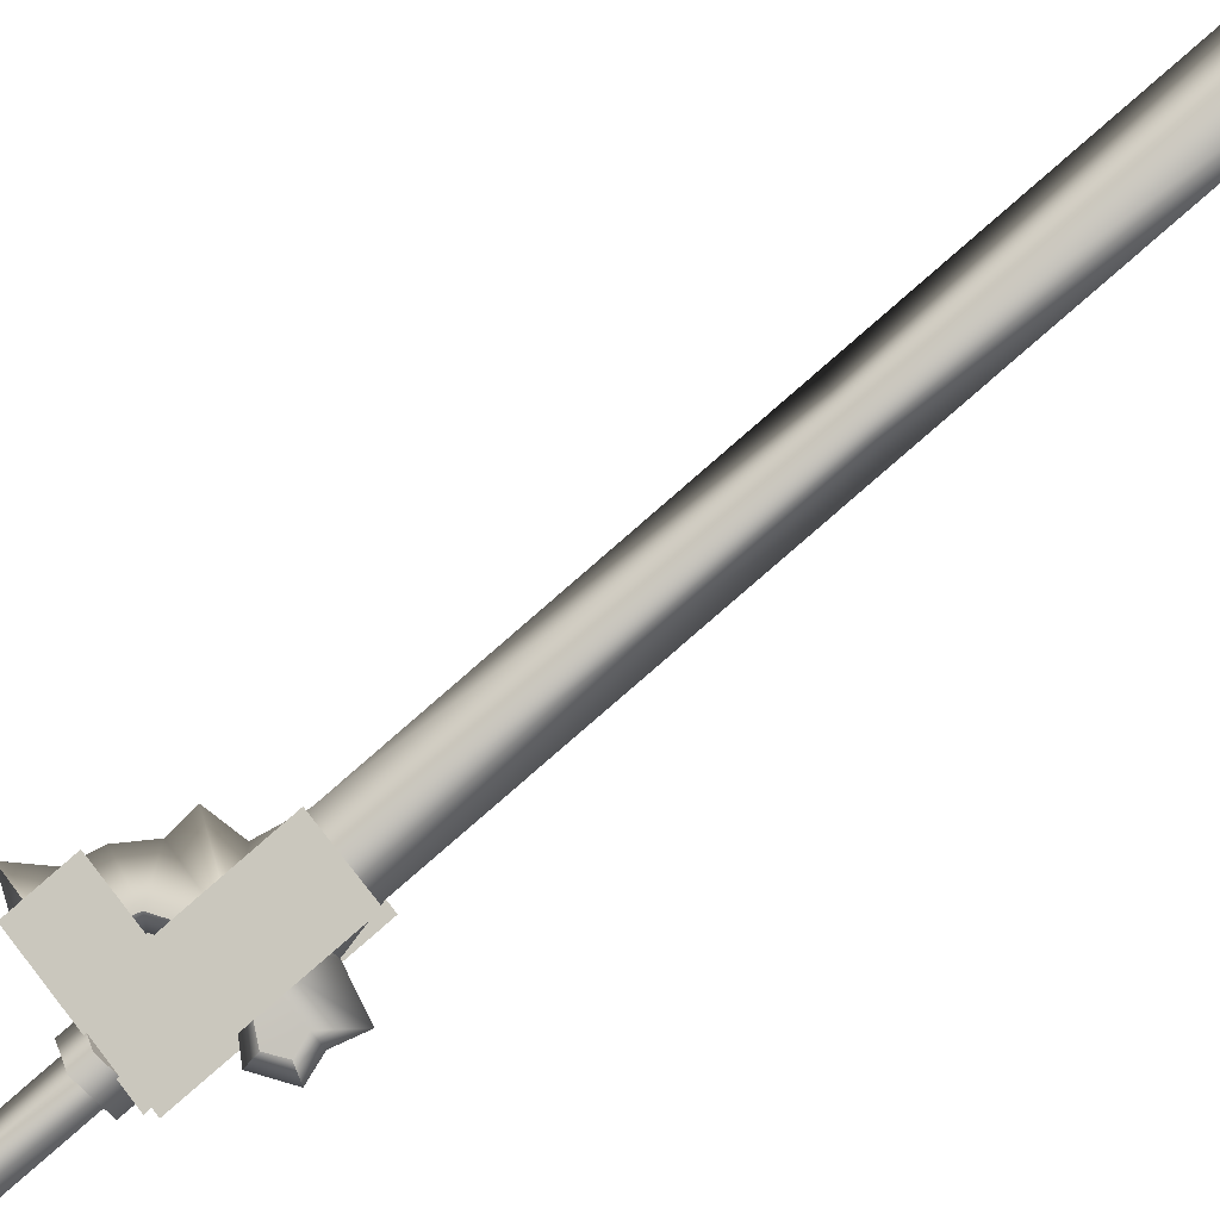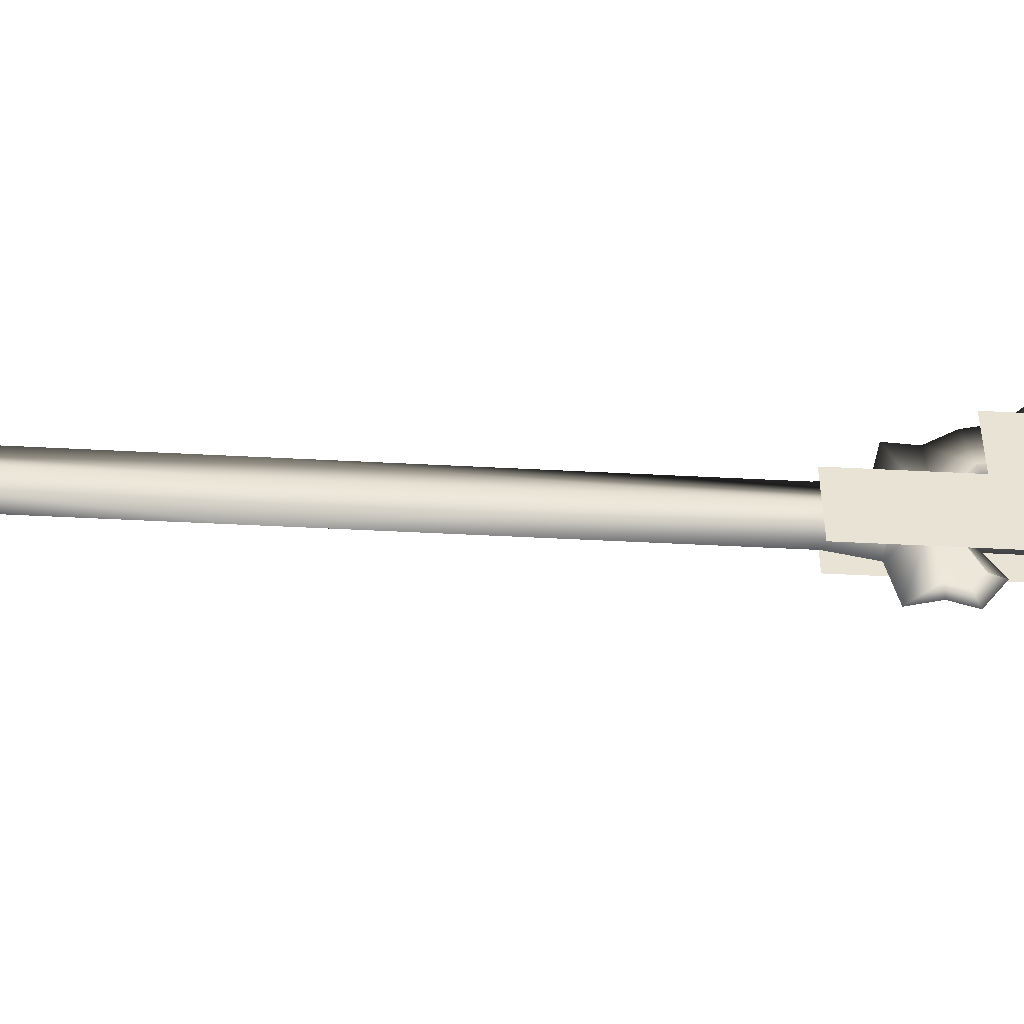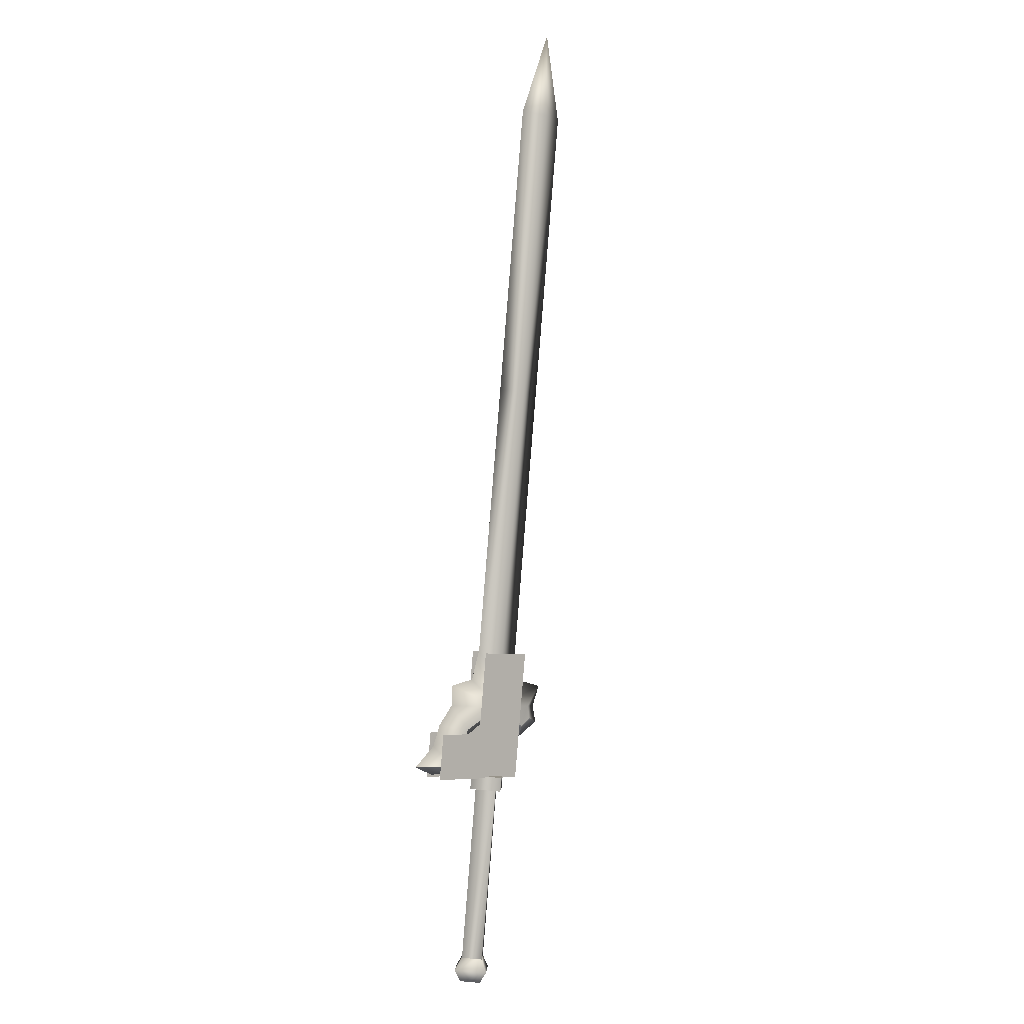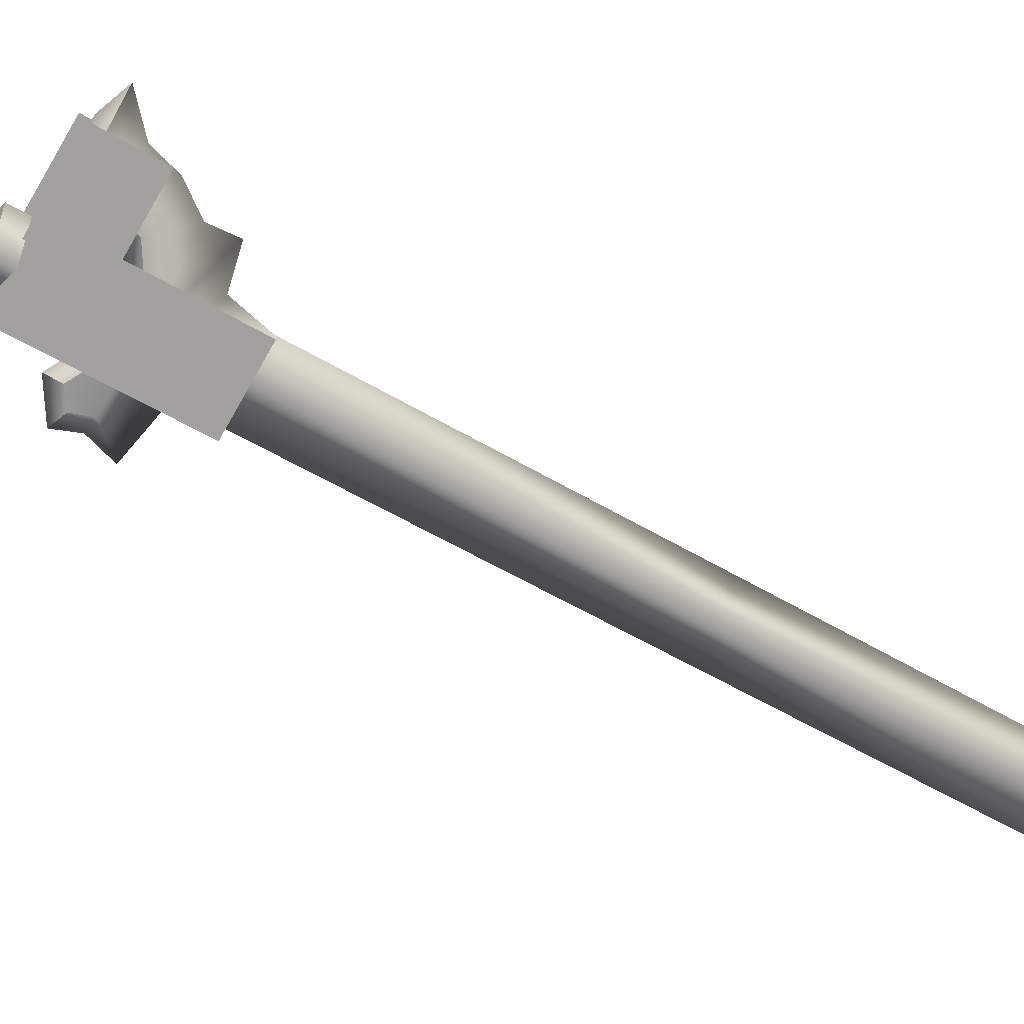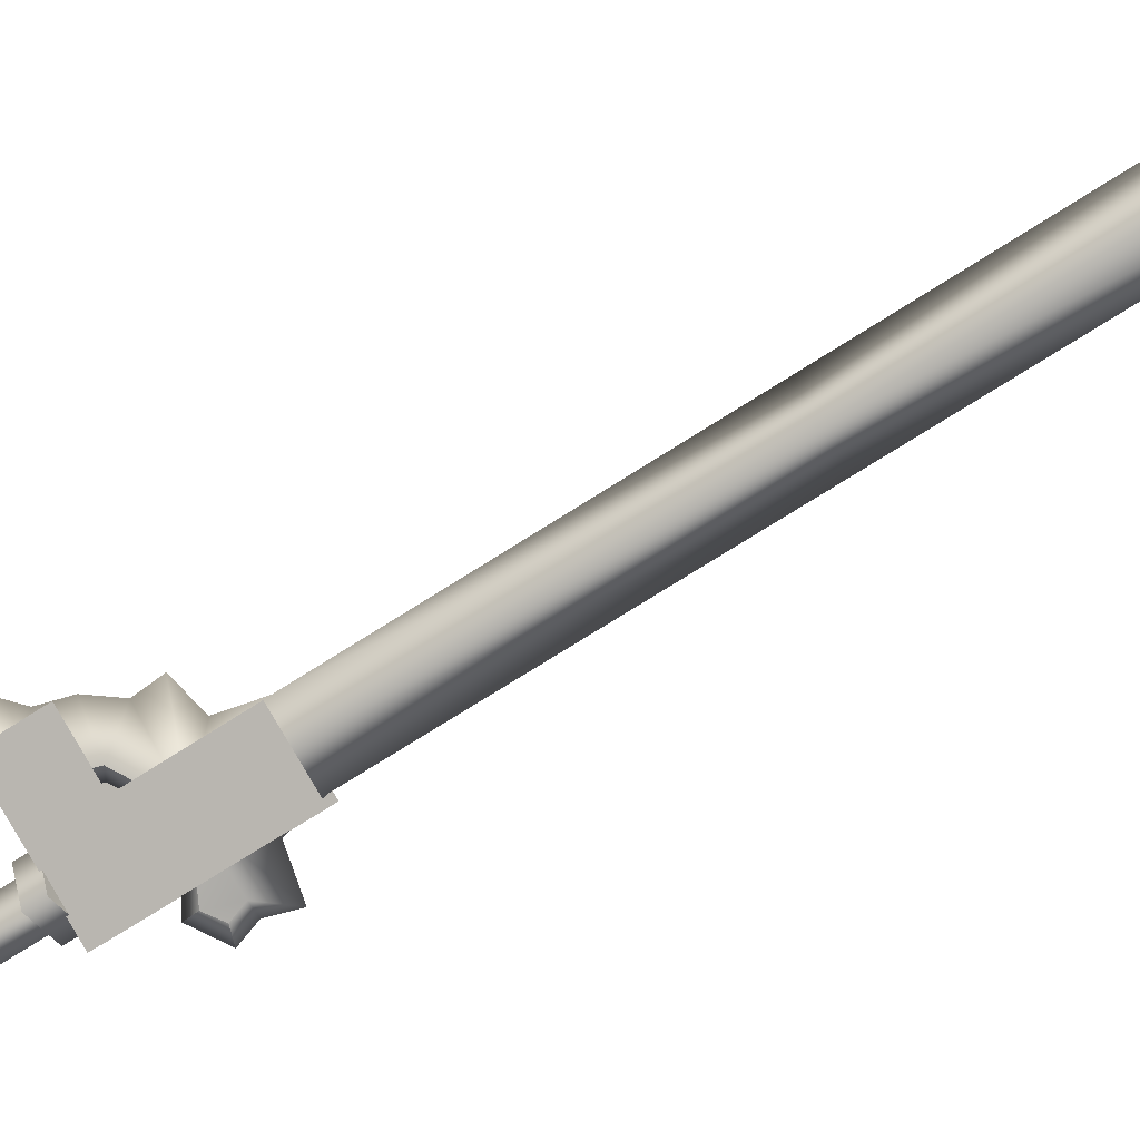
<metadata>
{"format":"obj","ext":"obj","renderer":"f3d","projection":"perspective","resolution":1024,"background":"white","views":[{"elev":-78.9,"azim":-29.9,"up":"+Y"},{"elev":15.7,"azim":106.6,"up":"+Y"},{"elev":18.7,"azim":-66.0,"up":"+Z"},{"elev":-53.5,"azim":-105.4,"up":"+Y"},{"elev":-62.2,"azim":-37.5,"up":"+Y"}]}
</metadata>
<code>
v  -0.0356 0.282 0.6279
v  -0.0548 0.2961 0.6556
v  -0.0616 0.2949 0.6362
v  -0.0462 0.3161 0.6514
v  -0.1062 0.3336 0.6714
v  -0.0963 0.3353 0.6996
v  -0.0448 0.2978 0.6839
v  0.0038 0.2891 0.7398
v  0.0123 0.3091 0.7355
v  -0.0363 0.3179 0.6796
v  -0.0271 0.3021 0.6237
v  -0.0531 0.3149 0.632
v  -0.1166 0.3104 0.3888
v  -0.1489 0.291 0.3849
v  -0.1258 0.2999 0.3762
v  -0.1169 0.2752 0.3746
v  -0.1026 0.2716 0.3863
v  -0.1401 0.2663 0.3833
v  -0.139 0.2576 0.4
v  -0.153 0.2964 0.4025
v  -0.1386 0.2928 0.4142
v  -0.1155 0.3017 0.4055
v  -0.0394 0.3153 0.6221
v  -0.1066 0.277 0.4039
v  -0.0305 0.2906 0.6205
v  -0.1298 0.2681 0.4126
v  -0.0536 0.2817 0.6292
v  -0.0625 0.3064 0.6308
v  -0.1185 0.3507 0.6594
v  -0.065 0.3243 0.6422
v  -0.099 0.3542 0.7147
v  -0.0455 0.3278 0.6976
v  -0.0043 0.2944 0.6227
v  0.0506 0.3042 0.7788
v  -0.0555 0.3041 0.7026
v  0.0405 0.2805 0.7838
v  -0.0143 0.2707 0.6277
v  -0.075 0.3006 0.6472
v  -0.1091 0.3305 0.7198
v  -0.1286 0.327 0.6644
v  -0.0529 0.2739 0.6433
v  -0.024 0.2863 0.6132
v  -0.0589 0.2729 0.6263
v  -0.0723 0.3101 0.6287
v  -0.0663 0.3112 0.6457
v  -0.0314 0.3246 0.6326
v  -0.018 0.2873 0.6302
v  -0.0374 0.3235 0.6156
v  -0.0101 0.3341 0.7982
v  -0.0202 0.3104 0.8032
v  0.0167 0.3187 0.7916
v  0.1555 0.3159 1.112
v  0.1319 0.3392 1.119
v  0.1 0.3432 1.13
v  -0.0152 0.3227 0.8025
v  0.1237 0.3199 1.123
v  0.0084 0.2993 0.7957
v  0.0403 0.2953 0.7847
v  0.0013 0.3159 0.7478
v  -0.0349 0.324 0.7693
v  -0.0069 0.2966 0.7519
v  -0.0157 0.2951 0.7271
v  -0.1135 0.3433 0.7026
v  -0.0892 0.3313 0.6669
v  -0.0596 0.3297 0.7078
v  -0.0978 0.3416 0.7264
v  -0.0654 0.3163 0.7106
v  -0.0739 0.3355 0.7455
v  -0.0667 0.3378 0.7708
v  -0.0075 0.3144 0.723
v  0.2229 0.3651 1.48
v  0.2466 0.3418 1.473
v  0.2784 0.3377 1.462
v  0.2863 0.3578 1.572
v  0.2548 0.3611 1.469
v  0.035 0.2896 0.7469
v  0.0671 0.2719 0.7279
v  0.0389 0.2754 0.7091
v  0.0219 0.2774 0.6857
v  0.0386 0.2728 0.6915
v  0.0514 0.2737 0.7047
v  0.042 0.2827 0.7076
v  0.0252 0.2852 0.684
v  -0.0152 0.3041 0.7148
v  -0.0573 0.319 0.7007
v  -0.0933 0.3216 0.6689
v  0.041 0.2785 0.6903
v  0.0504 0.2693 0.6823
v  -0.1454 0.3531 0.6852
v  -0.1257 0.3411 0.6681
v  -0.0884 0.3227 0.6561
v  0.0193 0.2803 0.6717
o w00_013_00
g w00_013_00
f 3 2 1
f 2 3 4
f 4 5 2
f 5 4 6
f 6 2 5
f 2 6 7
f 7 1 2
f 1 7 8
f 8 9 1
f 9 8 10
f 10 11 9
f 11 10 4
f 4 12 11
f 12 4 3
f 15 14 13
f 13 16 15
f 16 13 17
f 17 18 16
f 18 17 19
f 19 14 18
f 14 19 20
f 20 13 14
f 13 20 21
f 21 22 13
f 22 21 23
f 23 24 22
f 24 23 25
f 25 26 24
f 26 25 27
f 27 21 26
f 21 27 28
f 28 23 21
f 26 20 19
f 19 24 26
f 24 19 17
f 17 22 24
f 22 17 13
f 31 30 29
f 30 31 32
f 32 33 30
f 33 32 34
f 37 36 35
f 35 38 37
f 38 35 39
f 39 40 38
f 43 42 41
f 41 44 43
f 44 41 45
f 45 46 44
f 47 41 42
f 42 46 47
f 46 42 48
f 48 44 46
f 6 4 10
f 10 7 6
f 7 10 8
f 15 16 18
f 18 14 15
f 47 46 45
f 45 41 47
f 44 48 42
f 42 43 44
f 26 21 20
f 32 49 34
f 35 36 50
f 11 1 9
f 53 52 51
f 51 54 53
f 54 51 55
f 55 56 54
f 56 55 57
f 57 52 56
f 52 57 58
f 58 51 52
f 51 58 59
f 59 55 51
f 55 59 60
f 60 61 55
f 61 60 62
f 65 64 63
f 63 66 65
f 66 63 67
f 67 68 66
f 68 67 62
f 62 69 68
f 69 62 60
f 60 70 69
f 70 60 59
f 71 54 56
f 56 72 71
f 72 56 73
f 73 74 72
f 74 73 75
f 75 71 74
f 71 75 53
f 53 54 71
f 70 59 76
f 76 77 70
f 77 76 62
f 62 78 77
f 78 62 79
f 79 80 78
f 78 80 81
f 81 77 78
f 77 81 82
f 82 70 77
f 70 82 83
f 76 59 58
f 58 61 76
f 61 58 57
f 57 55 61
f 65 70 84
f 84 85 65
f 85 84 67
f 67 86 85
f 87 82 81
f 81 88 87
f 88 81 80
f 86 67 63
f 63 89 86
f 89 63 64
f 89 64 90
f 90 86 89
f 86 90 91
f 64 65 85
f 85 91 64
f 91 85 86
f 92 79 84
f 84 83 92
f 83 84 70
f 88 80 92
f 92 87 88
f 87 92 83
f 65 66 68
f 68 70 65
f 70 68 69
f 73 56 52
f 52 75 73
f 75 52 53
f 83 82 87
f 90 64 91
f 79 62 84
f 80 79 92
f 61 62 76
f 84 62 67
f 71 72 74

</code>
